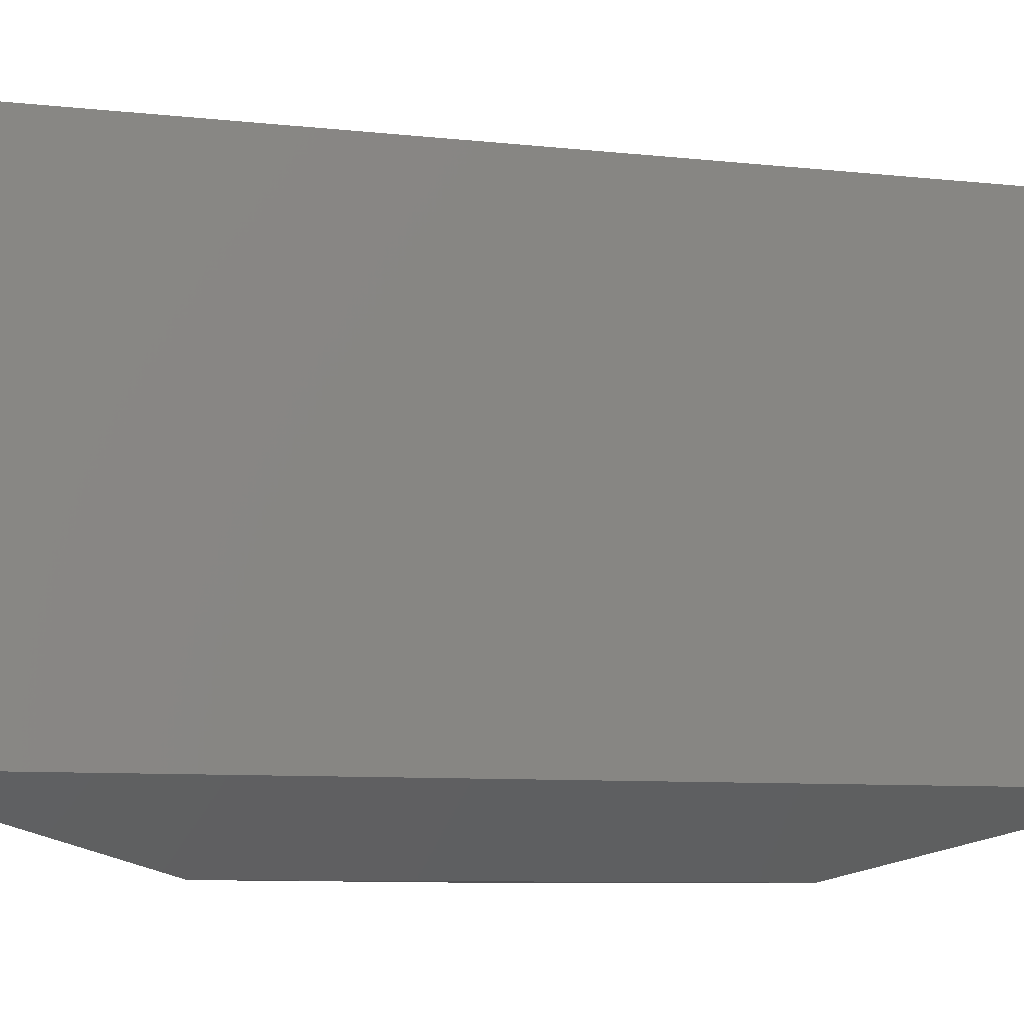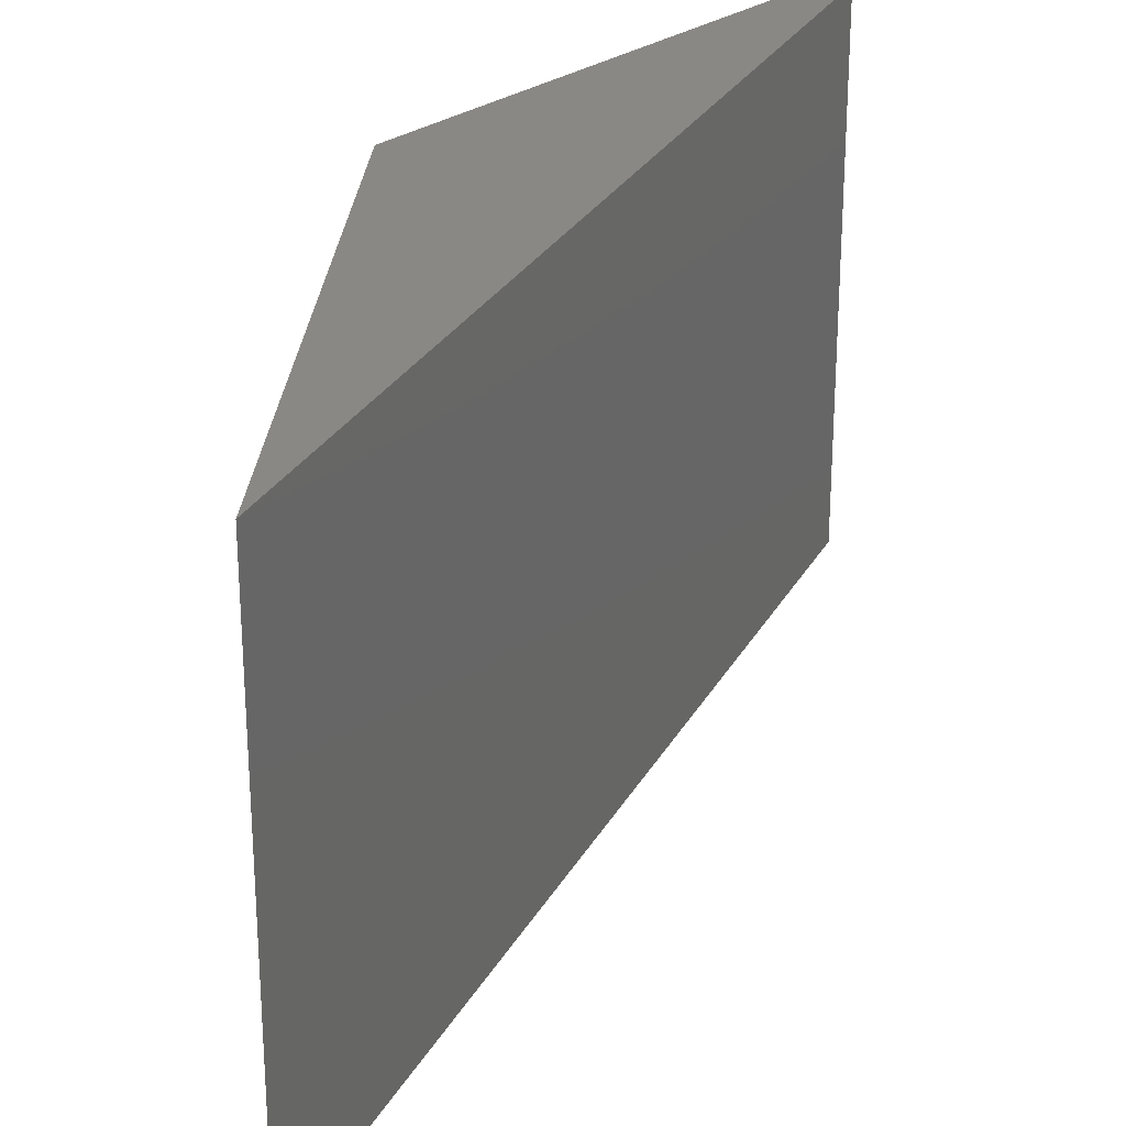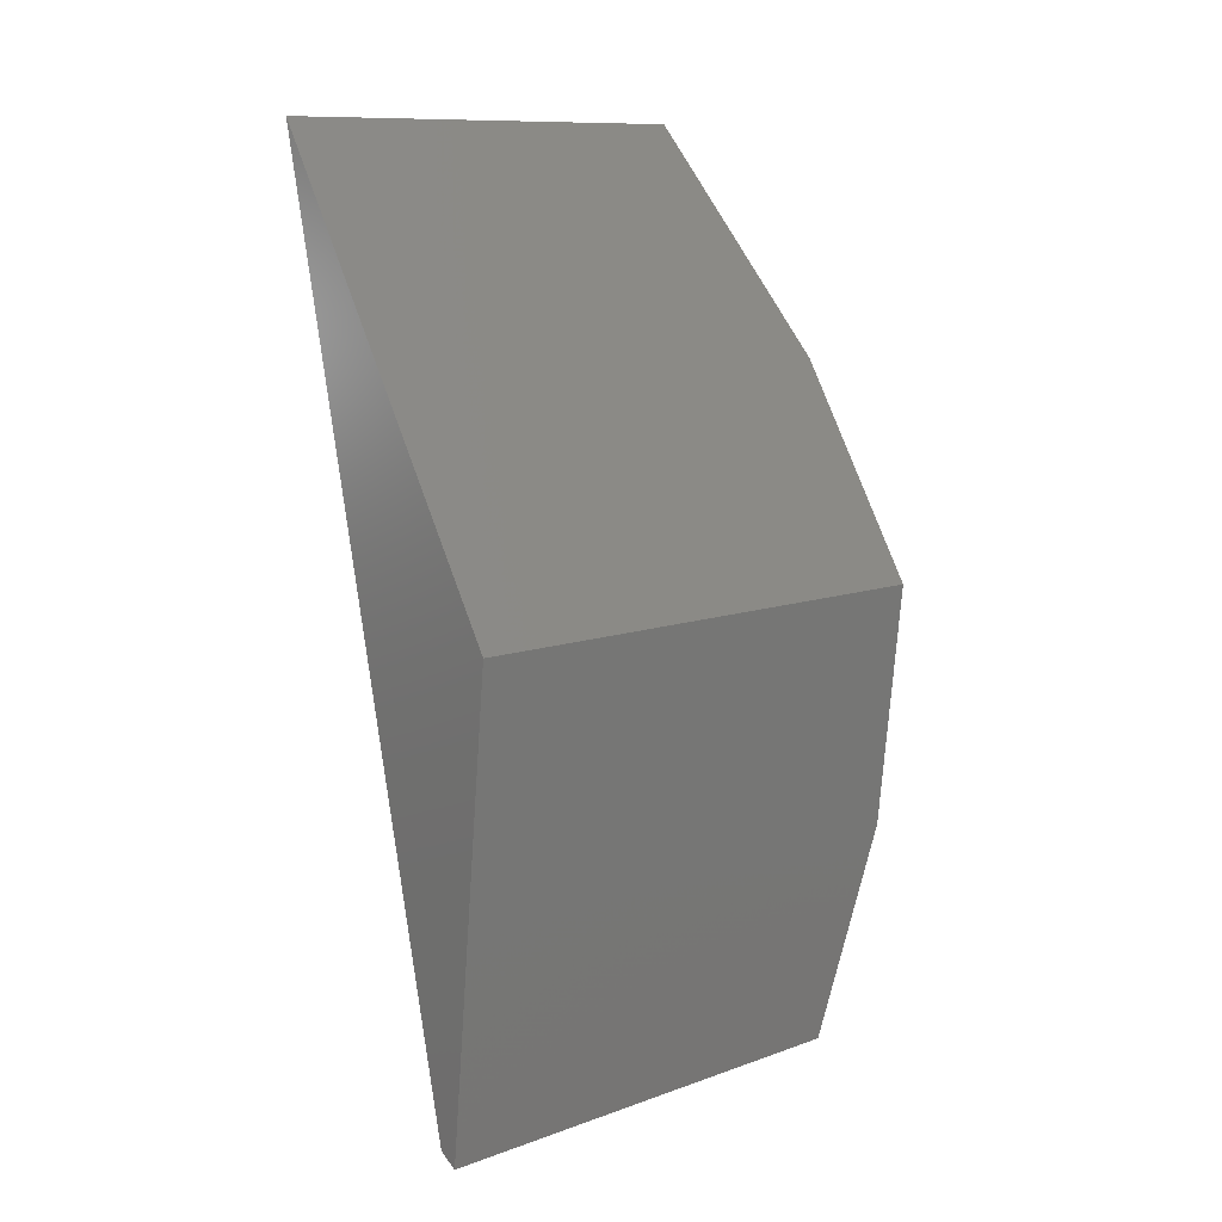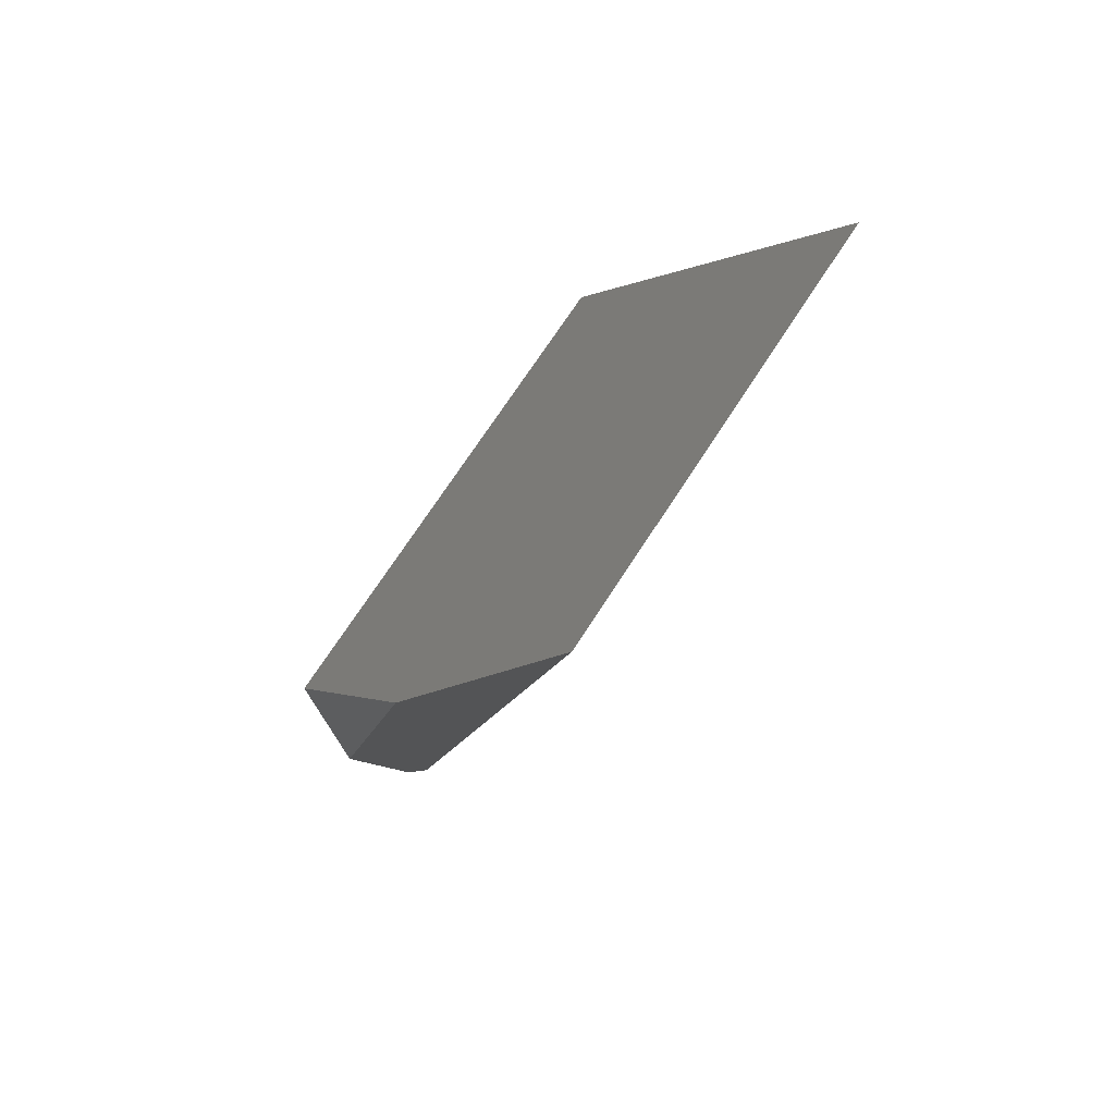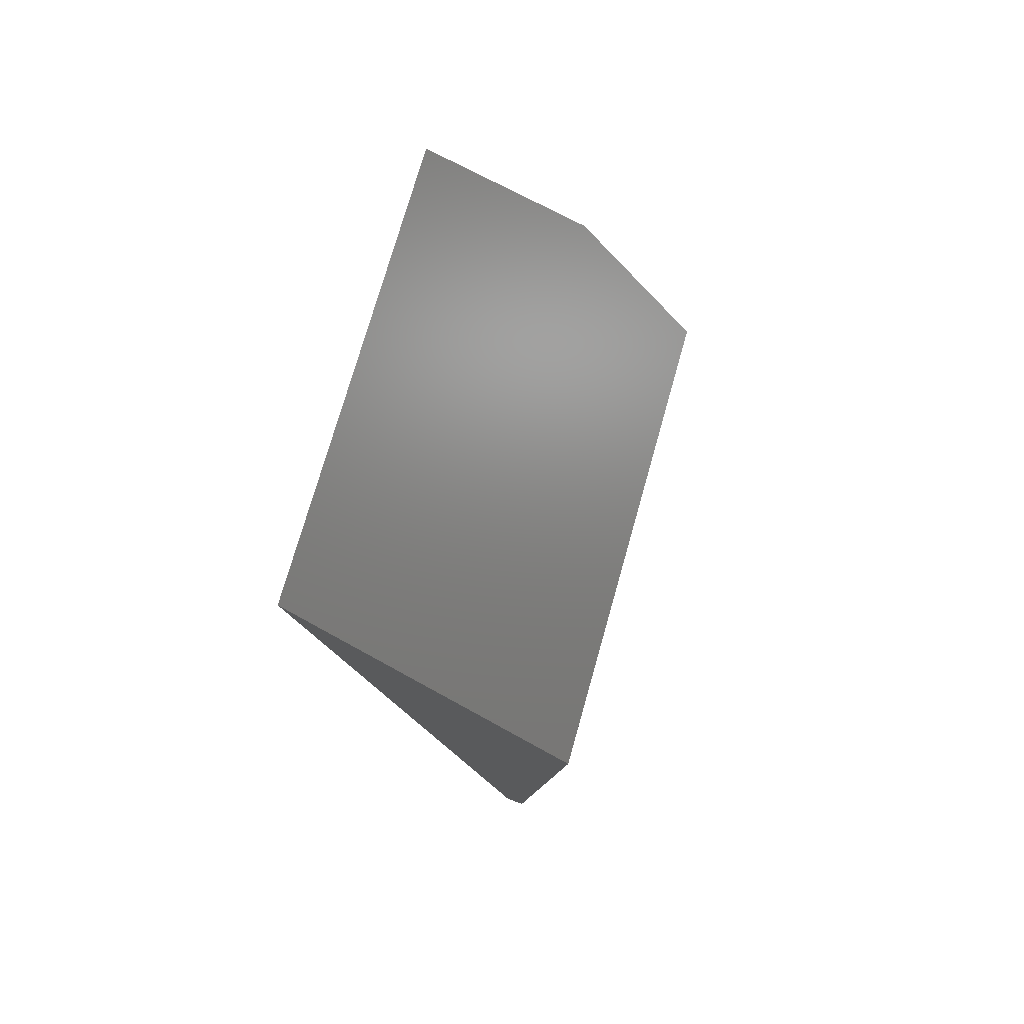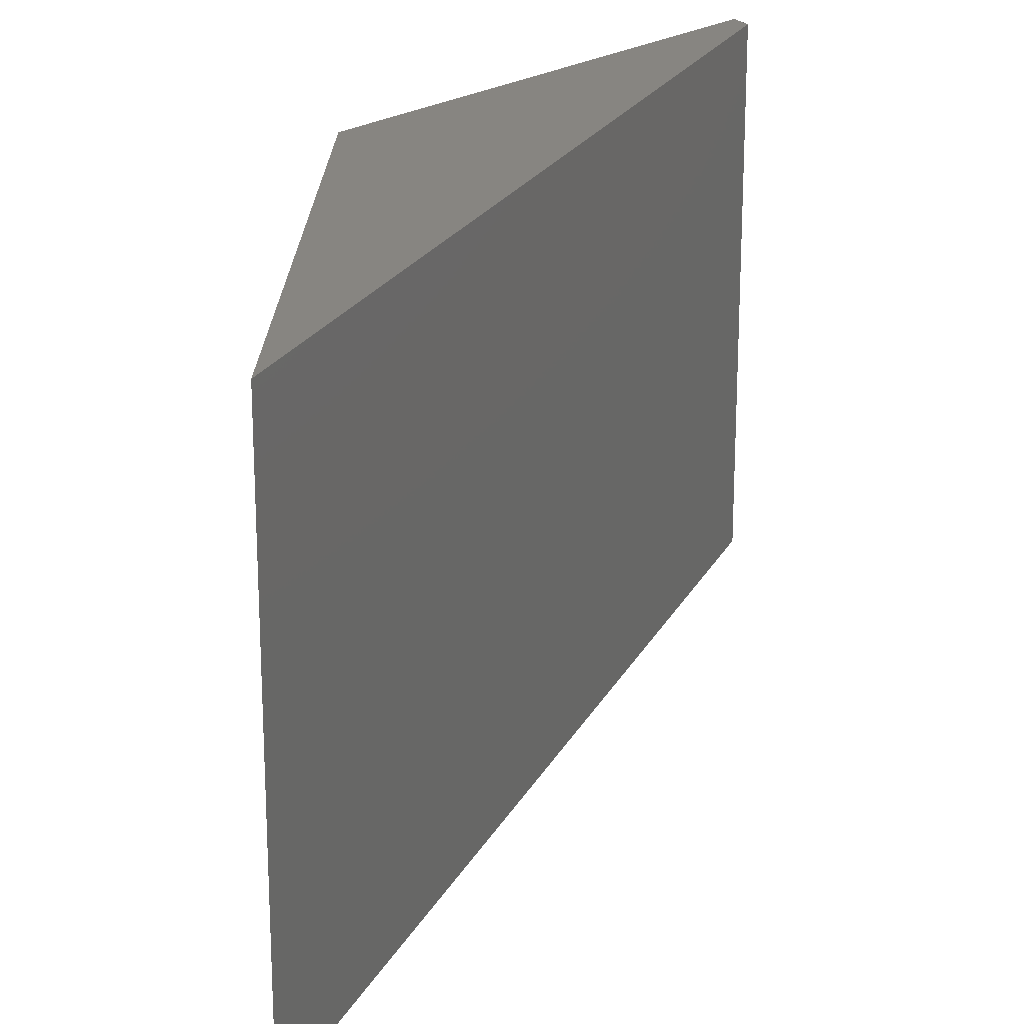
<metadata>
{"format":"stl","ext":"stl","renderer":"f3d","projection":"perspective","resolution":1024,"background":"white","views":[{"elev":-7.9,"azim":85.2,"up":"+Y"},{"elev":27.7,"azim":36.2,"up":"+Y"},{"elev":11.0,"azim":-131.2,"up":"+Z"},{"elev":71.1,"azim":32.8,"up":"+Z"},{"elev":74.2,"azim":-164.2,"up":"+Z"},{"elev":21.9,"azim":33.7,"up":"+Y"}]}
</metadata>
<code>
# stl→obj: 10 verts, 16 faces
v -0.2742 -0.5783 -0.391
v -0.2504 -0.5625 -0.3769
v -0.3032 -0.6484 -0.1158
v 0.005345 -0.5625 0.7482
v -0.1722 -0.6484 0.4606
v -0.2504 -2.702e-17 -0.3769
v 0.005345 4.964e-17 0.7482
v -0.3359 -0.6484 0.1953
v -0.3359 0 0.1953
v -0.2742 -2.912e-17 -0.391
f 1 2 3
f 3 2 4
f 3 4 5
f 2 6 4
f 4 6 7
f 8 9 3
f 3 9 10
f 3 10 1
f 9 7 10
f 10 7 6
f 1 10 2
f 2 10 6
f 5 8 3
f 9 8 7
f 7 8 5
f 7 5 4

</code>
